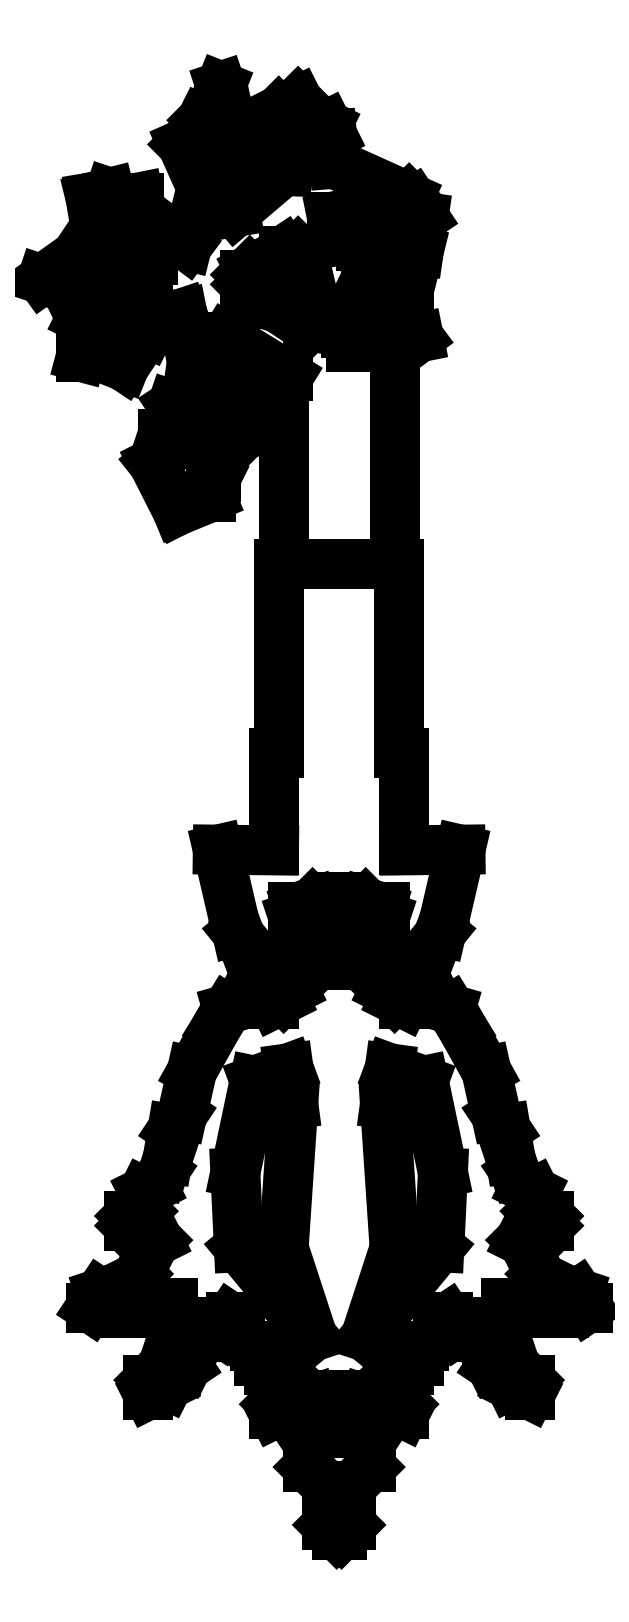
<metadata>
{"format":"dxf","ext":"dxf","renderer":"ezdxf+matplotlib","layout":"modelspace","background":"white","min_lineweight":24,"dpi":150}
</metadata>
<code>
0
SECTION
2
ENTITIES
0
LINE
8
CAM5
10
109.9
20
173.6
30
0
11
110.3
21
173.6
31
0
0
LINE
8
CAM5
10
110.3
20
173.6
30
0
11
119.5
21
173.6
31
0
0
LINE
8
CAM5
10
119.5
20
173.6
30
0
11
119.9
21
173.6
31
0
0
INSERT
8
CAM5
2
SE
10
0
20
0
30
0
0
ENDSEC
0
EOF

</code>
